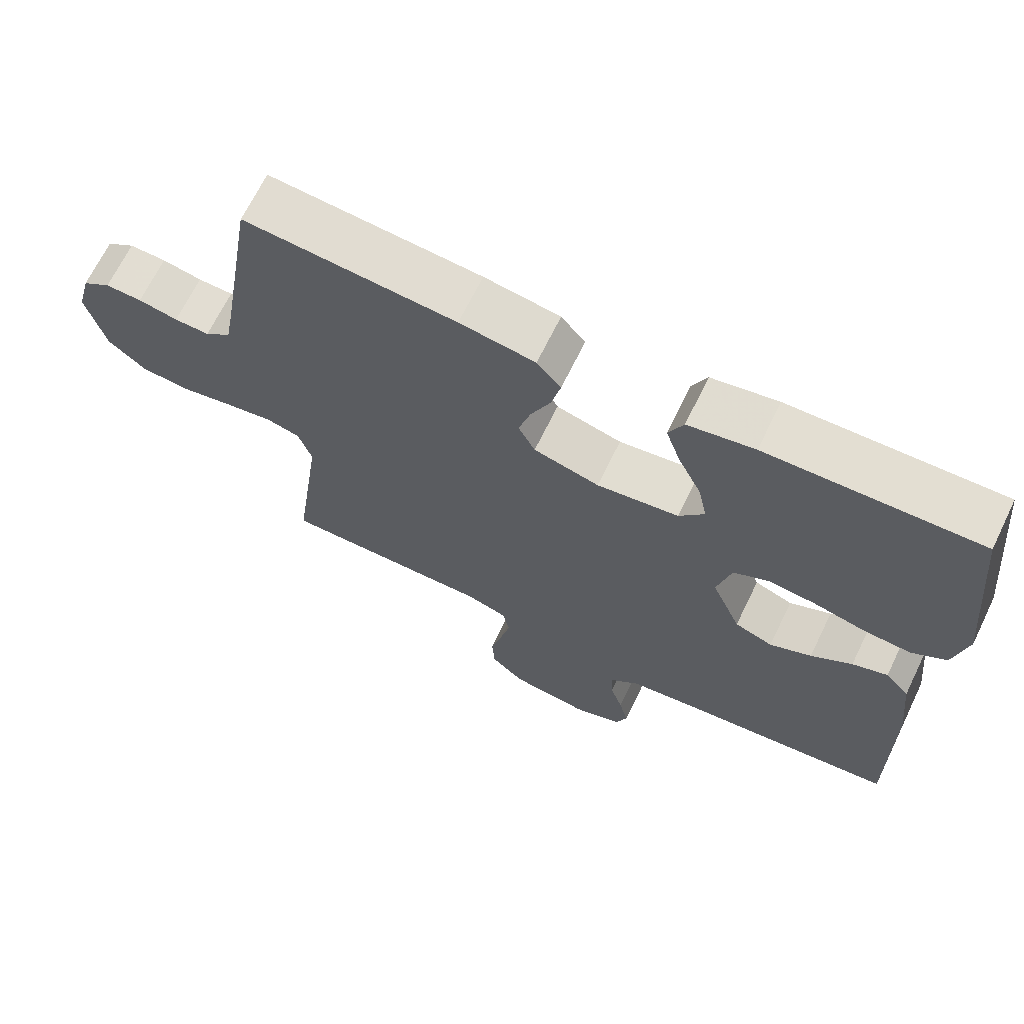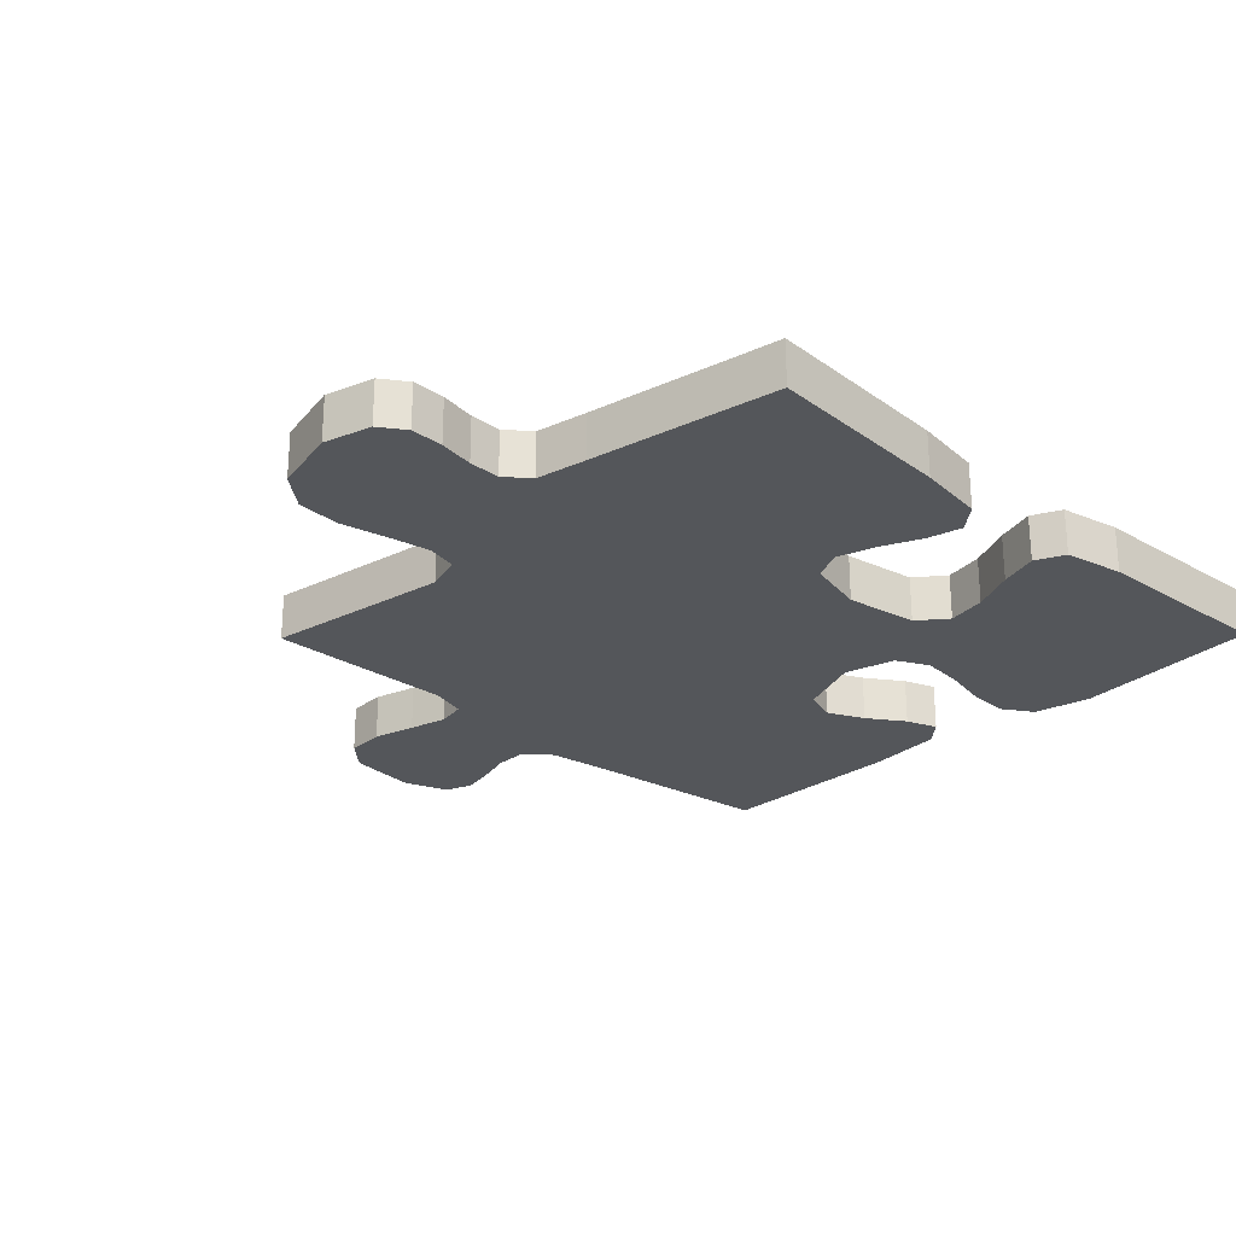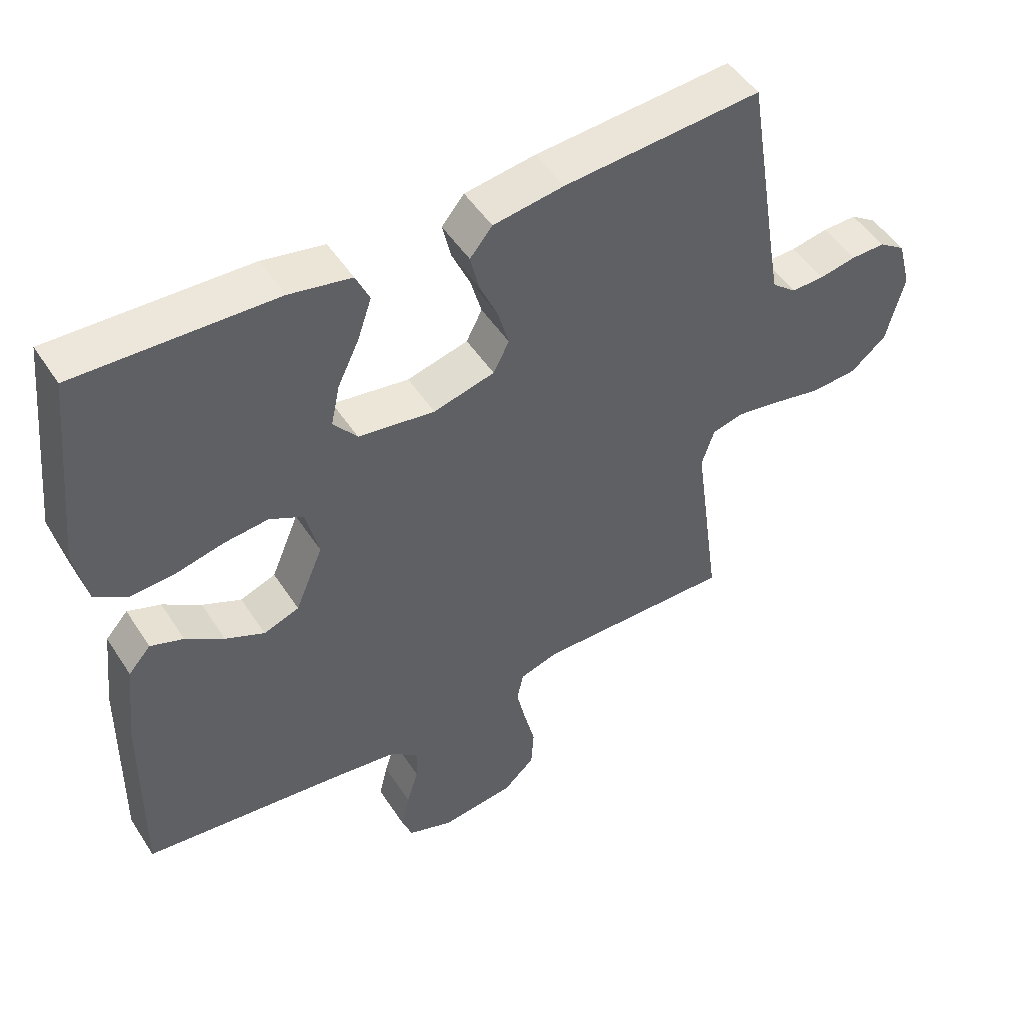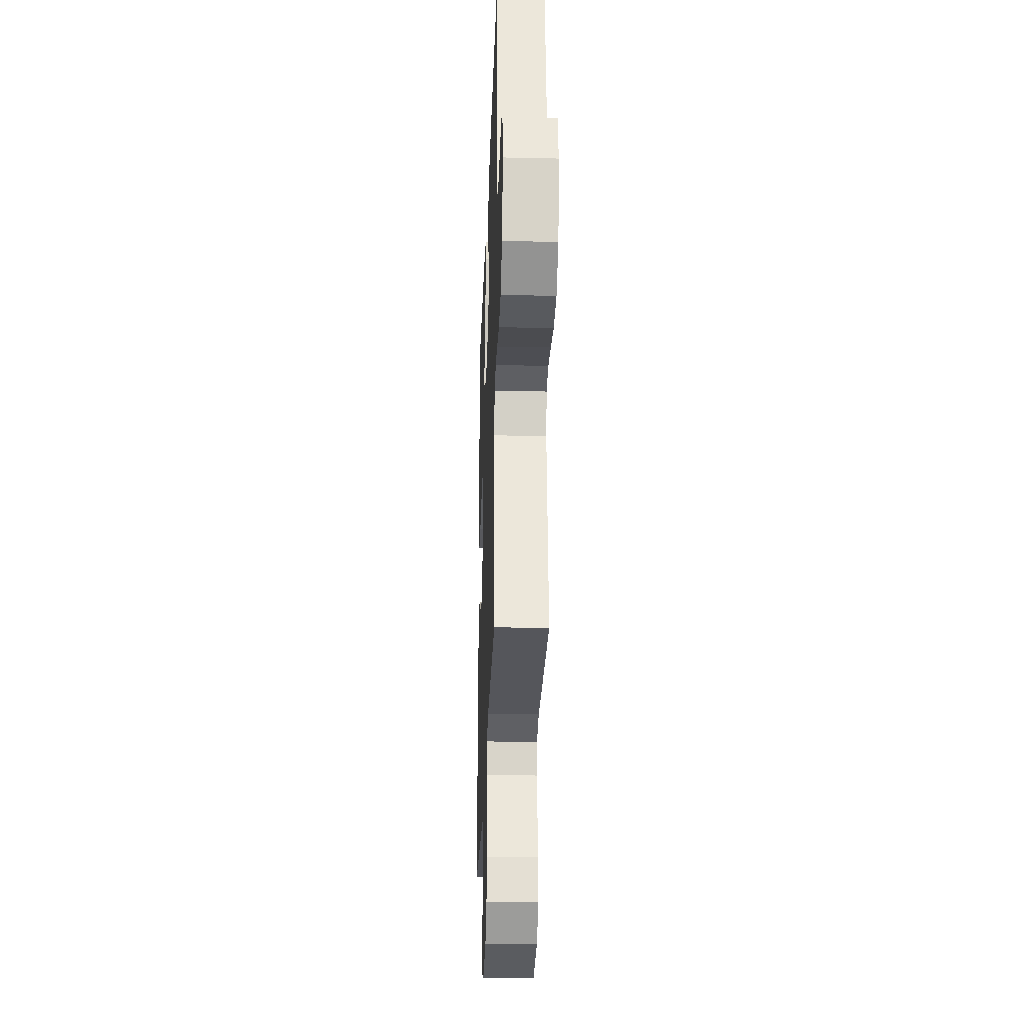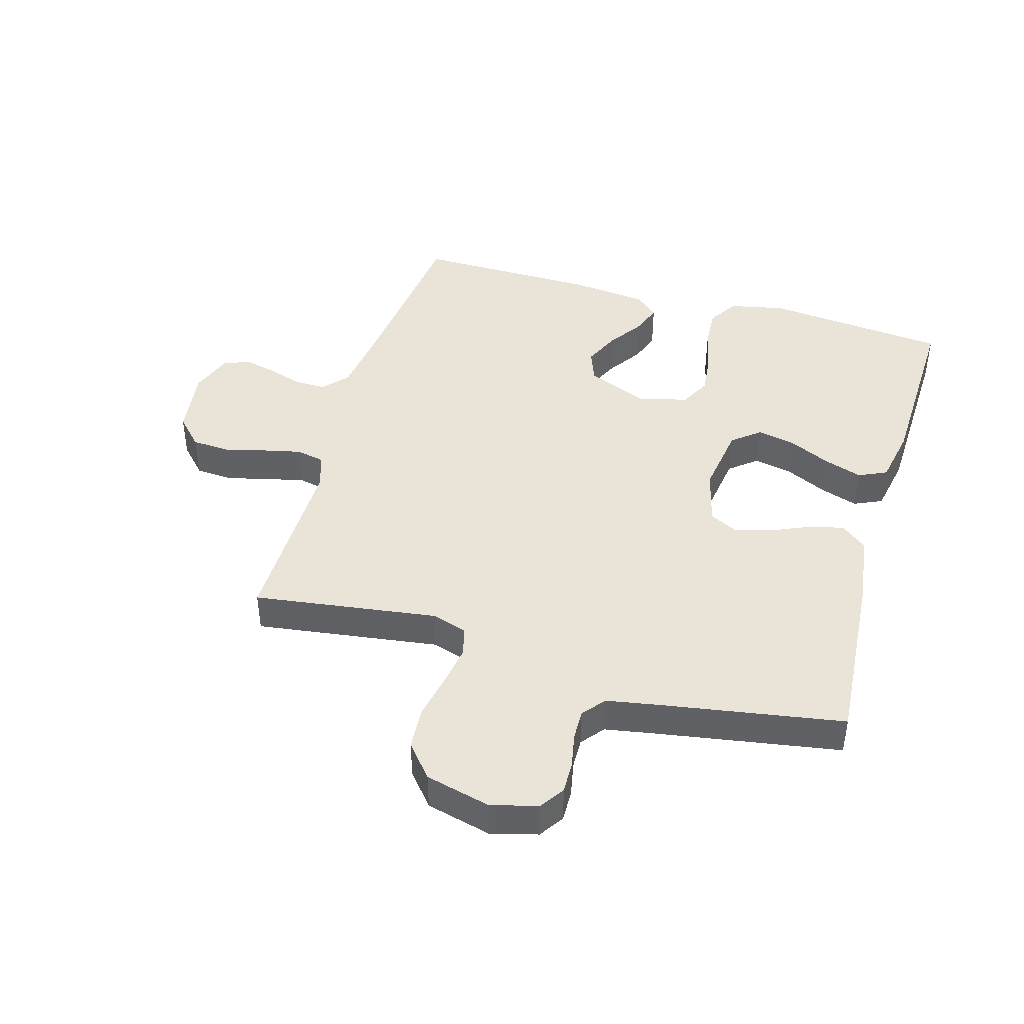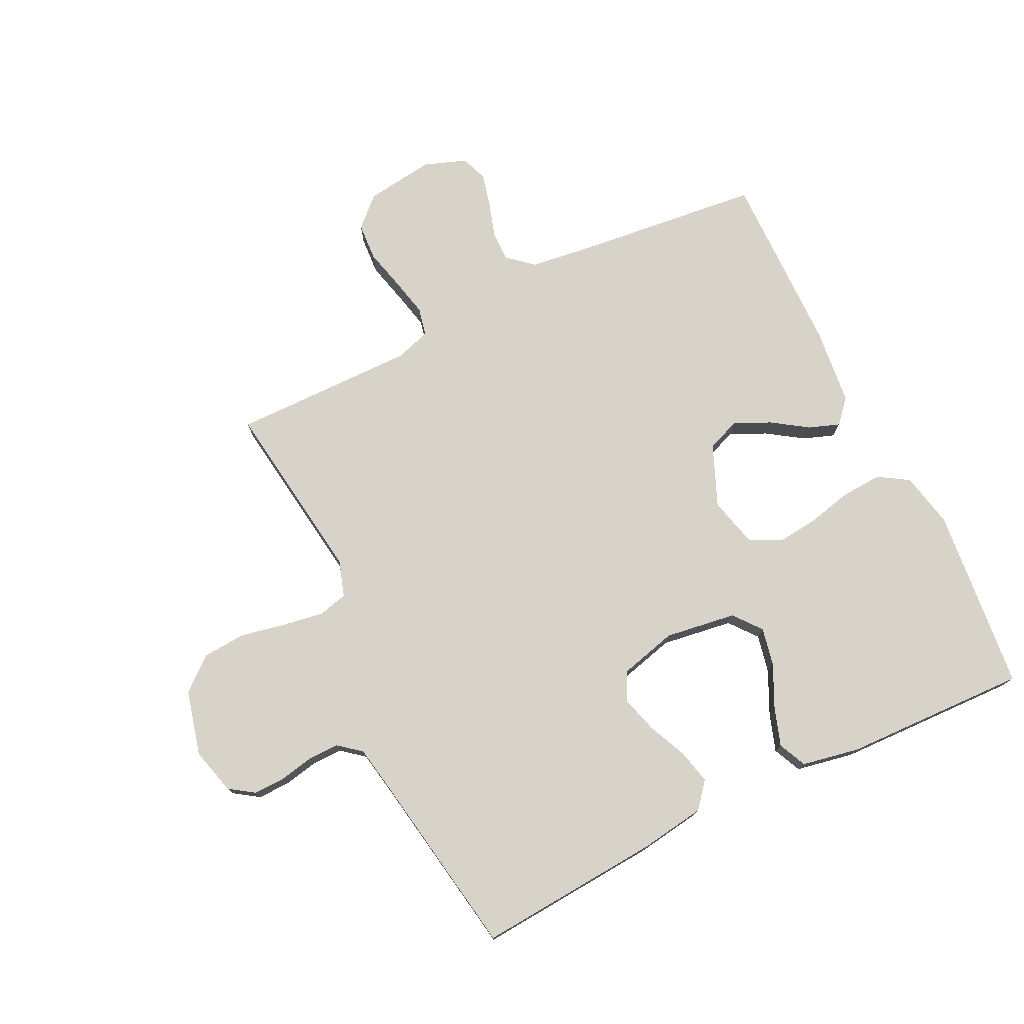
<metadata>
{"format":"obj","ext":"obj","renderer":"f3d","projection":"perspective","resolution":1024,"background":"white","views":[{"elev":67.9,"azim":26.0,"up":"+Z"},{"elev":-25.6,"azim":-44.4,"up":"+Y"},{"elev":49.2,"azim":148.3,"up":"+Z"},{"elev":-26.7,"azim":-92.0,"up":"+Z"},{"elev":43.1,"azim":-74.0,"up":"+Y"},{"elev":75.9,"azim":-26.1,"up":"+Y"}]}
</metadata>
<code>
v 0.5 0.07 0.5
v 0.531 0.07 0.2
v 0.512 0.07 0.11
v 0.463 0.07 0.079
v 0.396 0.07 0.083
v 0.323 0.07 0.1
v 0.256 0.07 0.107
v 0.205 0.07 0.081
v 0.185 0.07 0
v 0.227 0.07 -0.1
v 0.281 0.07 -0.12
v 0.34 0.07 -0.093
v 0.398 0.07 -0.054
v 0.448 0.07 -0.036
v 0.482 0.07 -0.074
v 0.496 0.07 -0.2
v 0.5 0.07 -0.5
v 0.2 0.07 -0.533
v 0.094 0.07 -0.547
v 0.053 0.07 -0.583
v 0.054 0.07 -0.633
v 0.072 0.07 -0.69
v 0.085 0.07 -0.744
v 0.069 0.07 -0.787
v 0 0.07 -0.812
v -0.112 0.07 -0.797
v -0.159 0.07 -0.753
v -0.163 0.07 -0.691
v -0.146 0.07 -0.623
v -0.132 0.07 -0.561
v -0.142 0.07 -0.515
v -0.2 0.07 -0.497
v -0.5 0.07 -0.5
v -0.459 0.07 -0.2
v -0.478 0.07 -0.142
v -0.526 0.07 -0.13
v -0.593 0.07 -0.141
v -0.667 0.07 -0.156
v -0.737 0.07 -0.151
v -0.791 0.07 -0.106
v -0.818 0.07 0
v -0.798 0.07 0.076
v -0.758 0.07 0.103
v -0.706 0.07 0.102
v -0.65 0.07 0.091
v -0.6 0.07 0.09
v -0.563 0.07 0.12
v -0.549 0.07 0.2
v -0.5 0.07 0.5
v -0.2 0.07 0.478
v -0.093 0.07 0.462
v -0.059 0.07 0.421
v -0.072 0.07 0.365
v -0.1 0.07 0.302
v -0.117 0.07 0.242
v -0.093 0.07 0.195
v 0 0.07 0.171
v 0.116 0.07 0.188
v 0.152 0.07 0.233
v 0.139 0.07 0.295
v 0.106 0.07 0.364
v 0.085 0.07 0.426
v 0.106 0.07 0.472
v 0.2 0.07 0.49
v 0.5 0 0.5
v 0.531 0 0.2
v 0.512 0 0.11
v 0.463 0 0.079
v 0.396 0 0.083
v 0.323 0 0.1
v 0.256 0 0.107
v 0.205 0 0.081
v 0.185 0 0
v 0.227 0 -0.1
v 0.281 0 -0.12
v 0.34 0 -0.093
v 0.398 0 -0.054
v 0.448 0 -0.036
v 0.482 0 -0.074
v 0.496 0 -0.2
v 0.5 0 -0.5
v 0.2 0 -0.533
v 0.094 0 -0.547
v 0.053 0 -0.583
v 0.054 0 -0.633
v 0.072 0 -0.69
v 0.085 0 -0.744
v 0.069 0 -0.787
v 0 0 -0.812
v -0.112 0 -0.797
v -0.159 0 -0.753
v -0.163 0 -0.691
v -0.146 0 -0.623
v -0.132 0 -0.561
v -0.142 0 -0.515
v -0.2 0 -0.497
v -0.5 0 -0.5
v -0.459 0 -0.2
v -0.478 0 -0.142
v -0.526 0 -0.13
v -0.593 0 -0.141
v -0.667 0 -0.156
v -0.737 0 -0.151
v -0.791 0 -0.106
v -0.818 0 0
v -0.798 0 0.076
v -0.758 0 0.103
v -0.706 0 0.102
v -0.65 0 0.091
v -0.6 0 0.09
v -0.563 0 0.12
v -0.549 0 0.2
v -0.5 0 0.5
v -0.2 0 0.478
v -0.093 0 0.462
v -0.059 0 0.421
v -0.072 0 0.365
v -0.1 0 0.302
v -0.117 0 0.242
v -0.093 0 0.195
v 0 0 0.171
v 0.116 0 0.188
v 0.152 0 0.233
v 0.139 0 0.295
v 0.106 0 0.364
v 0.085 0 0.426
v 0.106 0 0.472
v 0.2 0 0.49
f 4 5 6
f 3 4 6
f 2 3 6
f 1 2 6
f 64 1 6
f 63 64 6
f 62 63 6
f 61 62 6
f 60 61 6
f 59 60 6 7
f 58 59 7 8
f 57 58 8 9
f 56 57 9 10
f 52 53 54
f 51 52 54
f 50 51 54
f 49 50 54
f 48 49 54
f 47 48 54 55
f 46 47 55 56
f 43 44 45
f 42 43 45
f 41 42 45
f 40 41 45
f 39 40 45
f 38 39 45
f 37 38 45
f 36 37 45 46
f 46 56 10
f 36 46 10
f 35 36 10
f 32 33 34
f 35 10 11
f 34 35 11
f 32 34 11
f 31 32 11
f 27 28 29
f 26 27 29
f 25 26 29
f 24 25 29
f 23 24 29
f 22 23 29
f 21 22 29
f 20 21 29 30
f 31 11 12
f 30 31 12
f 20 30 12
f 19 20 12
f 16 17 18
f 16 18 19
f 15 16 19
f 14 15 19
f 13 14 19
f 12 13 19
f 70 69 68
f 70 68 67
f 70 67 66
f 70 66 65
f 70 65 128
f 70 128 127
f 70 127 126
f 70 126 125
f 70 125 124
f 71 70 124 123
f 72 71 123 122
f 73 72 122 121
f 74 73 121 120
f 118 117 116
f 118 116 115
f 118 115 114
f 118 114 113
f 118 113 112
f 119 118 112 111
f 120 119 111 110
f 109 108 107
f 109 107 106
f 109 106 105
f 109 105 104
f 109 104 103
f 109 103 102
f 109 102 101
f 110 109 101 100
f 74 120 110
f 74 110 100
f 74 100 99
f 98 97 96
f 75 74 99
f 75 99 98
f 75 98 96
f 75 96 95
f 93 92 91
f 93 91 90
f 93 90 89
f 93 89 88
f 93 88 87
f 93 87 86
f 93 86 85
f 94 93 85 84
f 76 75 95
f 76 95 94
f 76 94 84
f 76 84 83
f 82 81 80
f 83 82 80
f 83 80 79
f 83 79 78
f 83 78 77
f 83 77 76
f 1 65 66 2
f 2 66 67 3
f 3 67 68 4
f 4 68 69 5
f 5 69 70 6
f 6 70 71 7
f 7 71 72 8
f 8 72 73 9
f 9 73 74 10
f 10 74 75 11
f 11 75 76 12
f 12 76 77 13
f 13 77 78 14
f 14 78 79 15
f 15 79 80 16
f 16 80 81 17
f 17 81 82 18
f 18 82 83 19
f 19 83 84 20
f 20 84 85 21
f 21 85 86 22
f 22 86 87 23
f 23 87 88 24
f 24 88 89 25
f 25 89 90 26
f 26 90 91 27
f 27 91 92 28
f 28 92 93 29
f 29 93 94 30
f 30 94 95 31
f 31 95 96 32
f 32 96 97 33
f 33 97 98 34
f 34 98 99 35
f 35 99 100 36
f 36 100 101 37
f 37 101 102 38
f 38 102 103 39
f 39 103 104 40
f 40 104 105 41
f 41 105 106 42
f 42 106 107 43
f 43 107 108 44
f 44 108 109 45
f 45 109 110 46
f 46 110 111 47
f 47 111 112 48
f 48 112 113 49
f 49 113 114 50
f 50 114 115 51
f 51 115 116 52
f 52 116 117 53
f 53 117 118 54
f 54 118 119 55
f 55 119 120 56
f 56 120 121 57
f 57 121 122 58
f 58 122 123 59
f 59 123 124 60
f 60 124 125 61
f 61 125 126 62
f 62 126 127 63
f 63 127 128 64
f 64 128 65 1

</code>
